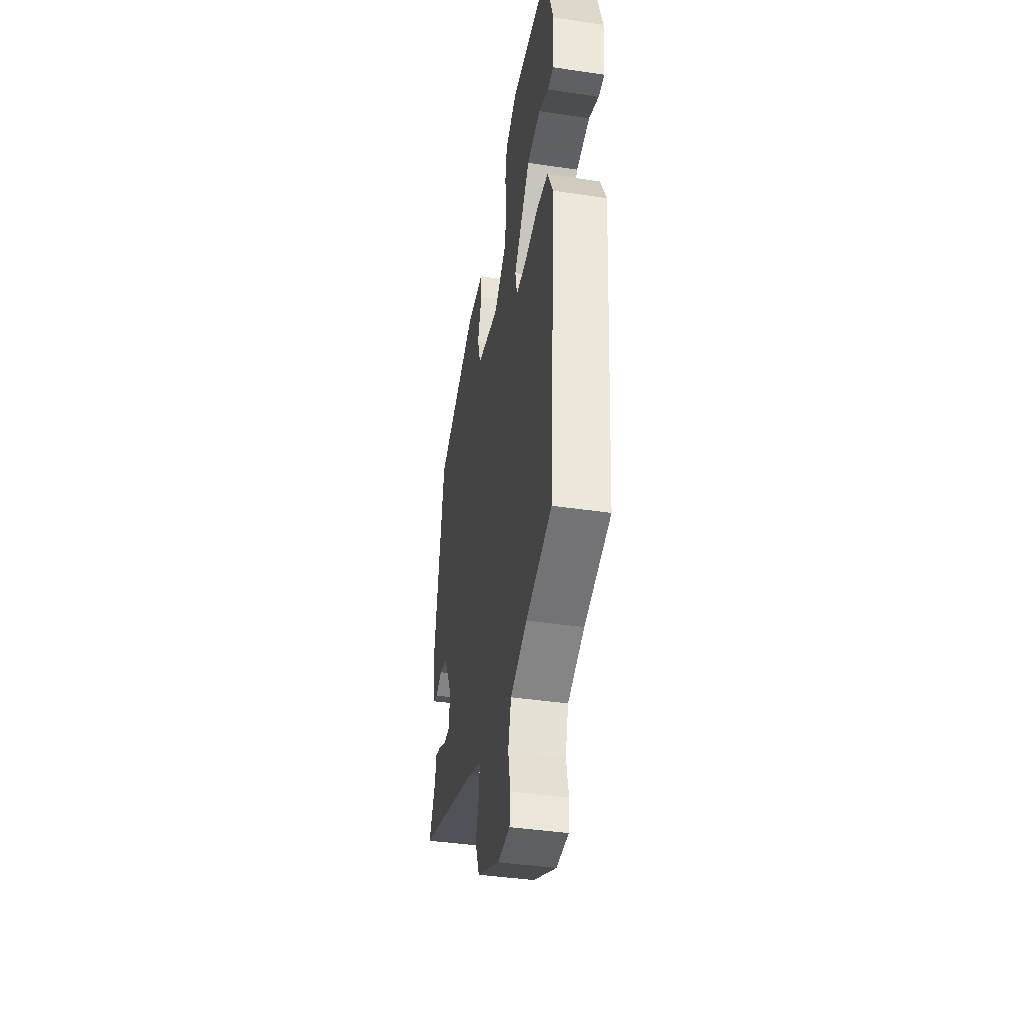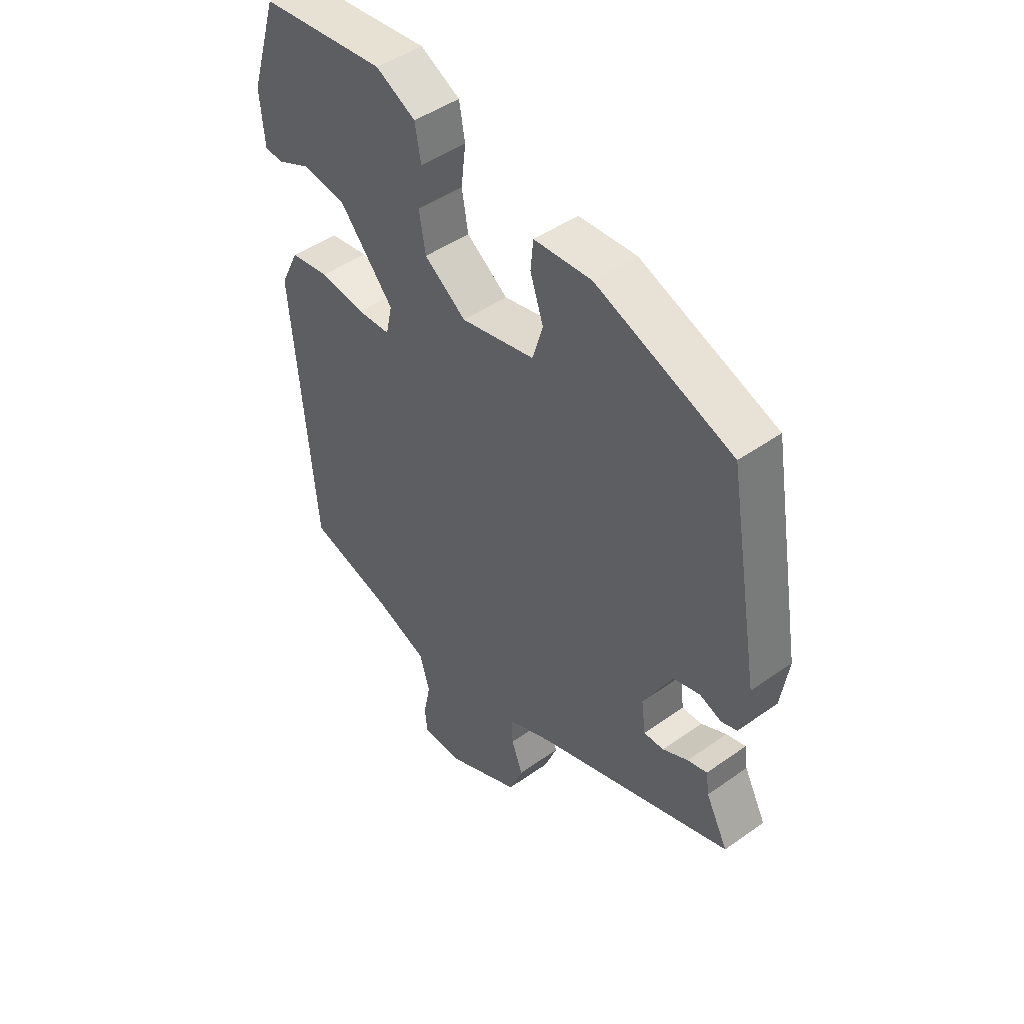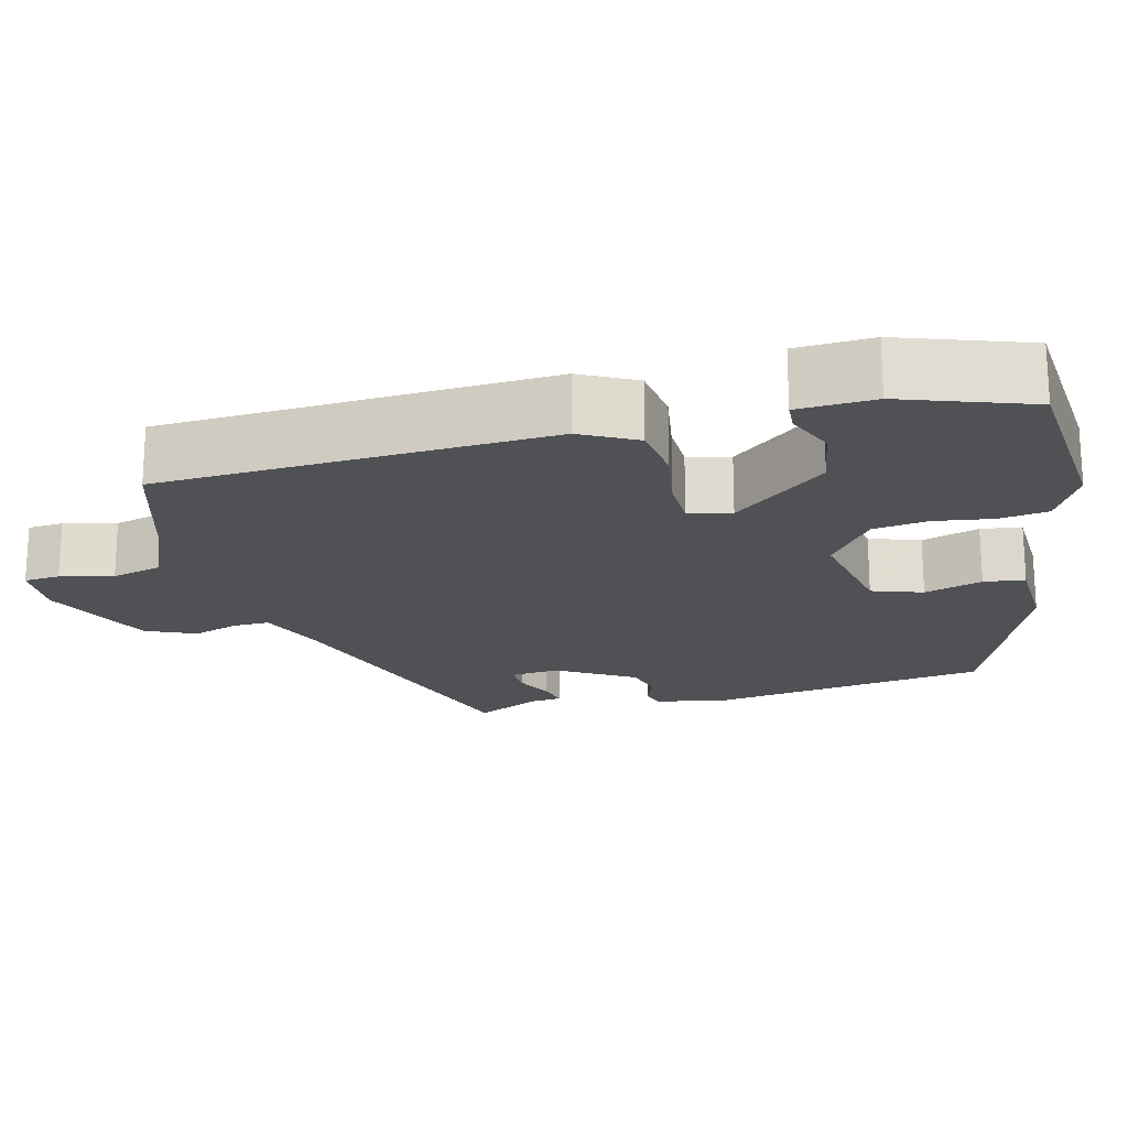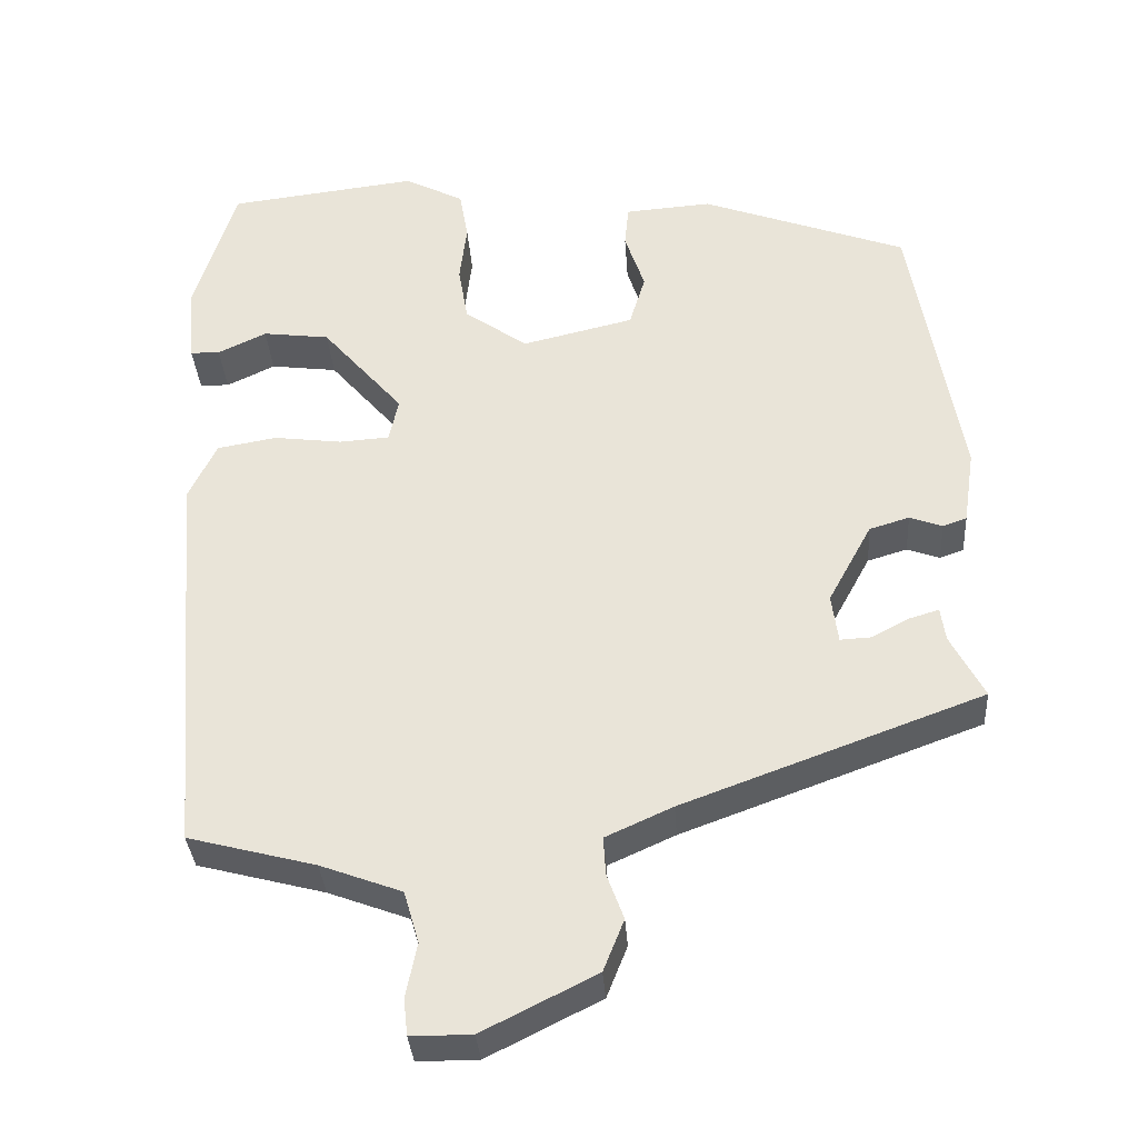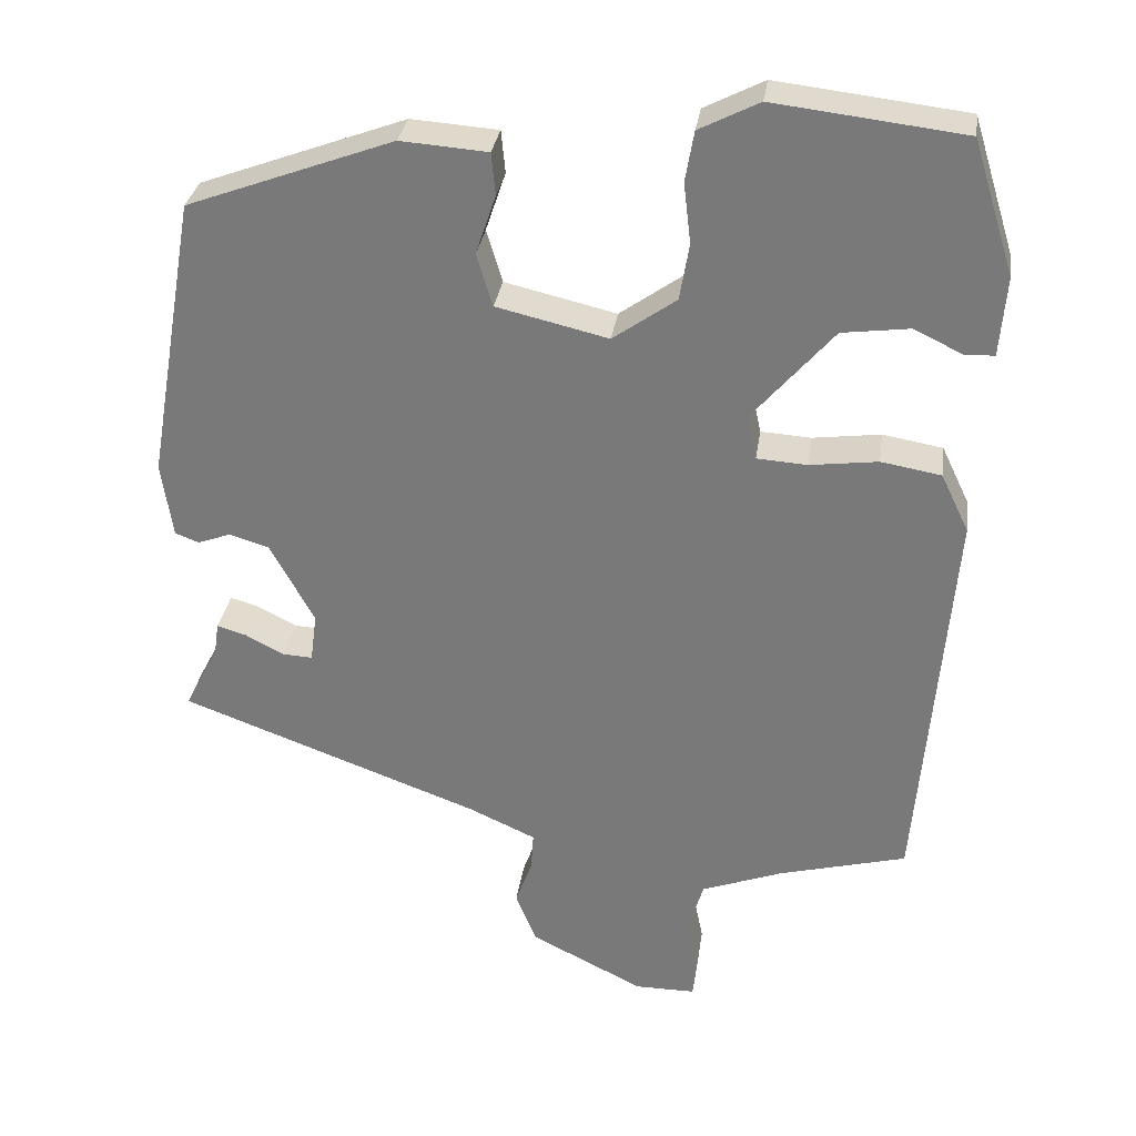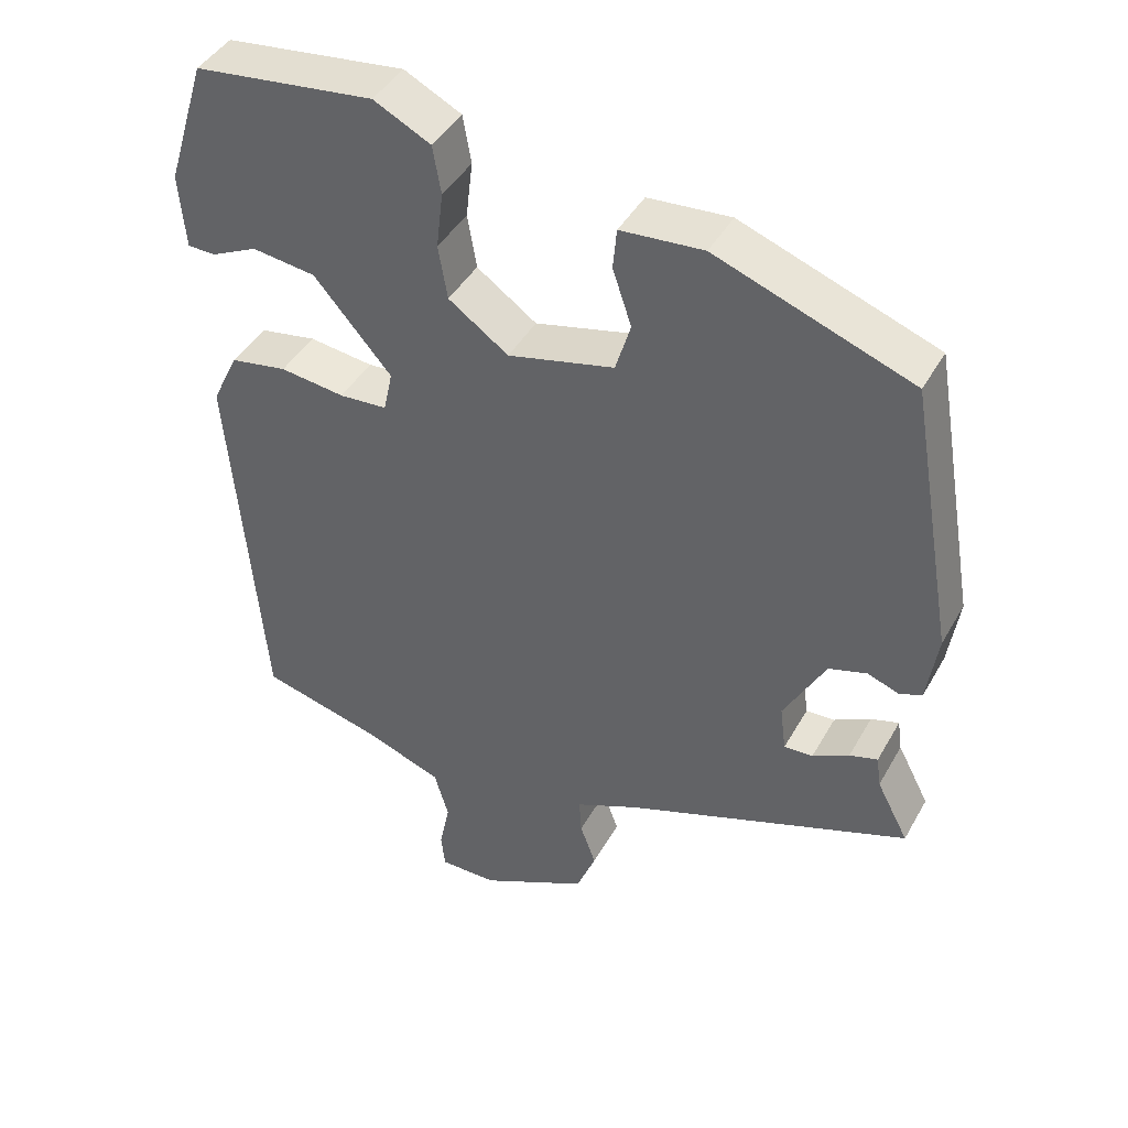
<metadata>
{"format":"obj","ext":"obj","renderer":"f3d","projection":"perspective","resolution":1024,"background":"white","views":[{"elev":-41.3,"azim":-100.2,"up":"+Z"},{"elev":46.6,"azim":51.1,"up":"+Z"},{"elev":-19.9,"azim":-77.7,"up":"+Y"},{"elev":-34.3,"azim":3.9,"up":"+Z"},{"elev":31.0,"azim":-171.9,"up":"+Z"},{"elev":43.0,"azim":27.5,"up":"+Z"}]}
</metadata>
<code>
v -0.469 0.07 0.494
v -0.232 0.07 0.522
v -0.157 0.07 0.484
v -0.146 0.07 0.421
v -0.155 0.07 0.346
v -0.143 0.07 0.275
v -0.064 0.07 0.219
v 0.076 0.07 0.252
v 0.096 0.07 0.318
v 0.071 0.07 0.392
v 0.076 0.07 0.445
v 0.185 0.07 0.453
v 0.443 0.07 0.358
v 0.505 0.07 0.002
v 0.491 0.07 -0.092
v 0.461 0.07 -0.103
v 0.42 0.07 -0.088
v 0.37 0.07 -0.103
v 0.315 0.07 -0.204
v 0.323 0.07 -0.265
v 0.361 0.07 -0.263
v 0.409 0.07 -0.238
v 0.446 0.07 -0.227
v 0.452 0.07 -0.269
v 0.494 0.07 -0.349
v 0.118 0.07 -0.487
v 0.034 0.07 -0.525
v 0.037 0.07 -0.573
v 0.058 0.07 -0.63
v 0.032 0.07 -0.695
v -0.11 0.07 -0.766
v -0.186 0.07 -0.766
v -0.191 0.07 -0.72
v -0.177 0.07 -0.652
v -0.196 0.07 -0.587
v -0.298 0.07 -0.549
v -0.458 0.07 -0.507
v -0.499 0.07 -0.007
v -0.464 0.07 0.066
v -0.389 0.07 0.079
v -0.304 0.07 0.068
v -0.241 0.07 0.072
v -0.229 0.07 0.127
v -0.331 0.07 0.245
v -0.415 0.07 0.256
v -0.476 0.07 0.227
v -0.513 0.07 0.228
v -0.521 0.07 0.327
v -0.469 0 0.494
v -0.232 0 0.522
v -0.157 0 0.484
v -0.146 0 0.421
v -0.155 0 0.346
v -0.143 0 0.275
v -0.064 0 0.219
v 0.076 0 0.252
v 0.096 0 0.318
v 0.071 0 0.392
v 0.076 0 0.445
v 0.185 0 0.453
v 0.443 0 0.358
v 0.505 0 0.002
v 0.491 0 -0.092
v 0.461 0 -0.103
v 0.42 0 -0.088
v 0.37 0 -0.103
v 0.315 0 -0.204
v 0.323 0 -0.265
v 0.361 0 -0.263
v 0.409 0 -0.238
v 0.446 0 -0.227
v 0.452 0 -0.269
v 0.494 0 -0.349
v 0.118 0 -0.487
v 0.034 0 -0.525
v 0.037 0 -0.573
v 0.058 0 -0.63
v 0.032 0 -0.695
v -0.11 0 -0.766
v -0.186 0 -0.766
v -0.191 0 -0.72
v -0.177 0 -0.652
v -0.196 0 -0.587
v -0.298 0 -0.549
v -0.458 0 -0.507
v -0.499 0 -0.007
v -0.464 0 0.066
v -0.389 0 0.079
v -0.304 0 0.068
v -0.241 0 0.072
v -0.229 0 0.127
v -0.331 0 0.245
v -0.415 0 0.256
v -0.476 0 0.227
v -0.513 0 0.228
v -0.521 0 0.327
f 2 3 4
f 1 2 4
f 48 1 4
f 47 48 4
f 46 47 4
f 45 46 4
f 44 45 4 5
f 43 44 5 6
f 42 43 6 7
f 39 40 41
f 38 39 41
f 37 38 41
f 36 37 41
f 35 36 41 42
f 42 7 8
f 35 42 8
f 34 35 8
f 32 33 34
f 31 32 34
f 30 31 34
f 29 30 34
f 28 29 34
f 27 28 34
f 24 25 26
f 24 26 27
f 23 24 27
f 22 23 27
f 21 22 27
f 20 21 27 34
f 15 16 17
f 14 15 17
f 13 14 17
f 12 13 17
f 11 12 17
f 10 11 17
f 9 10 17
f 9 17 18
f 34 8 9
f 20 34 9
f 19 20 9
f 9 18 19
f 52 51 50
f 52 50 49
f 52 49 96
f 52 96 95
f 52 95 94
f 52 94 93
f 53 52 93 92
f 54 53 92 91
f 55 54 91 90
f 89 88 87
f 89 87 86
f 89 86 85
f 89 85 84
f 90 89 84 83
f 56 55 90
f 56 90 83
f 56 83 82
f 82 81 80
f 82 80 79
f 82 79 78
f 82 78 77
f 82 77 76
f 82 76 75
f 74 73 72
f 75 74 72
f 75 72 71
f 75 71 70
f 75 70 69
f 82 75 69 68
f 65 64 63
f 65 63 62
f 65 62 61
f 65 61 60
f 65 60 59
f 65 59 58
f 65 58 57
f 66 65 57
f 57 56 82
f 57 82 68
f 57 68 67
f 67 66 57
f 1 49 50 2
f 2 50 51 3
f 3 51 52 4
f 4 52 53 5
f 5 53 54 6
f 6 54 55 7
f 7 55 56 8
f 8 56 57 9
f 9 57 58 10
f 10 58 59 11
f 11 59 60 12
f 12 60 61 13
f 13 61 62 14
f 14 62 63 15
f 15 63 64 16
f 16 64 65 17
f 17 65 66 18
f 18 66 67 19
f 19 67 68 20
f 20 68 69 21
f 21 69 70 22
f 22 70 71 23
f 23 71 72 24
f 24 72 73 25
f 25 73 74 26
f 26 74 75 27
f 27 75 76 28
f 28 76 77 29
f 29 77 78 30
f 30 78 79 31
f 31 79 80 32
f 32 80 81 33
f 33 81 82 34
f 34 82 83 35
f 35 83 84 36
f 36 84 85 37
f 37 85 86 38
f 38 86 87 39
f 39 87 88 40
f 40 88 89 41
f 41 89 90 42
f 42 90 91 43
f 43 91 92 44
f 44 92 93 45
f 45 93 94 46
f 46 94 95 47
f 47 95 96 48
f 48 96 49 1

</code>
